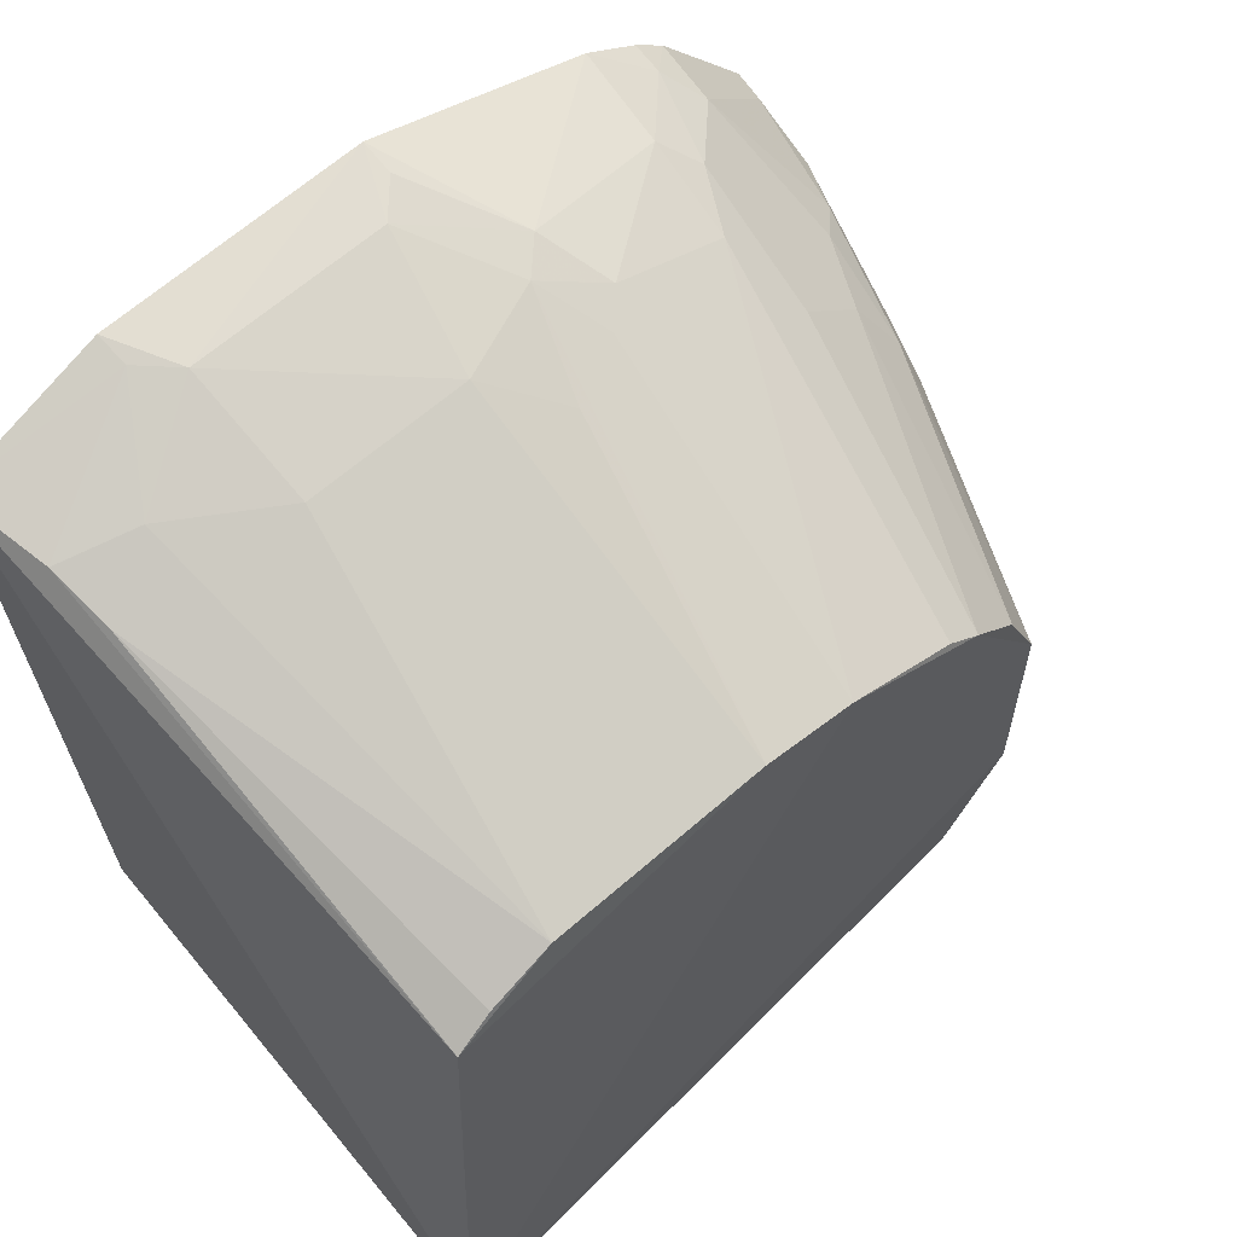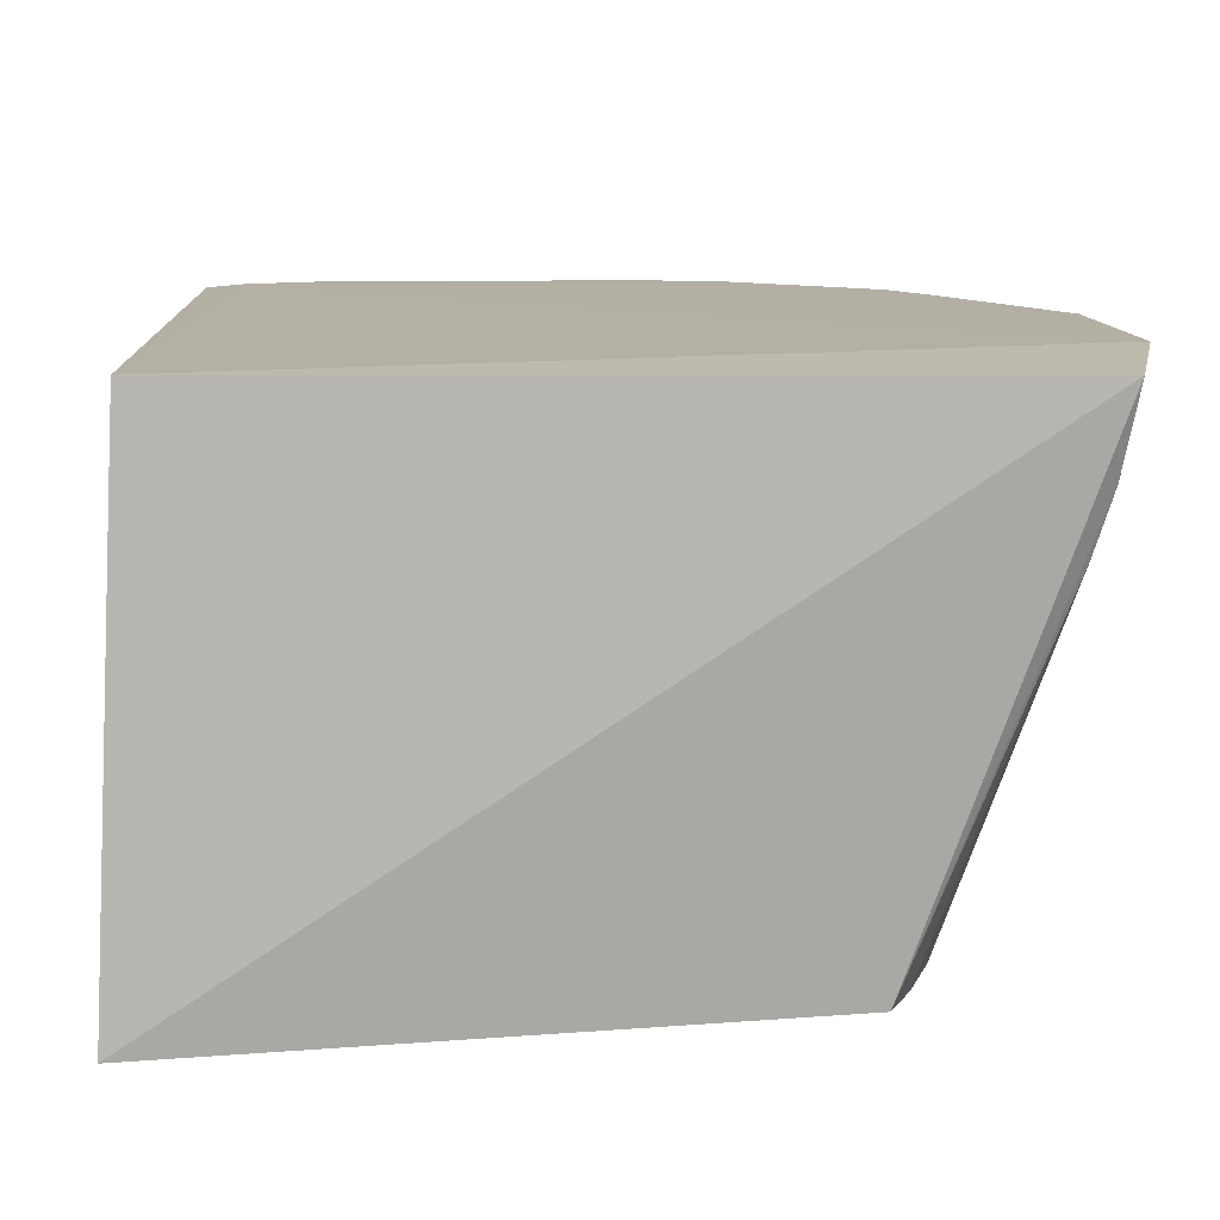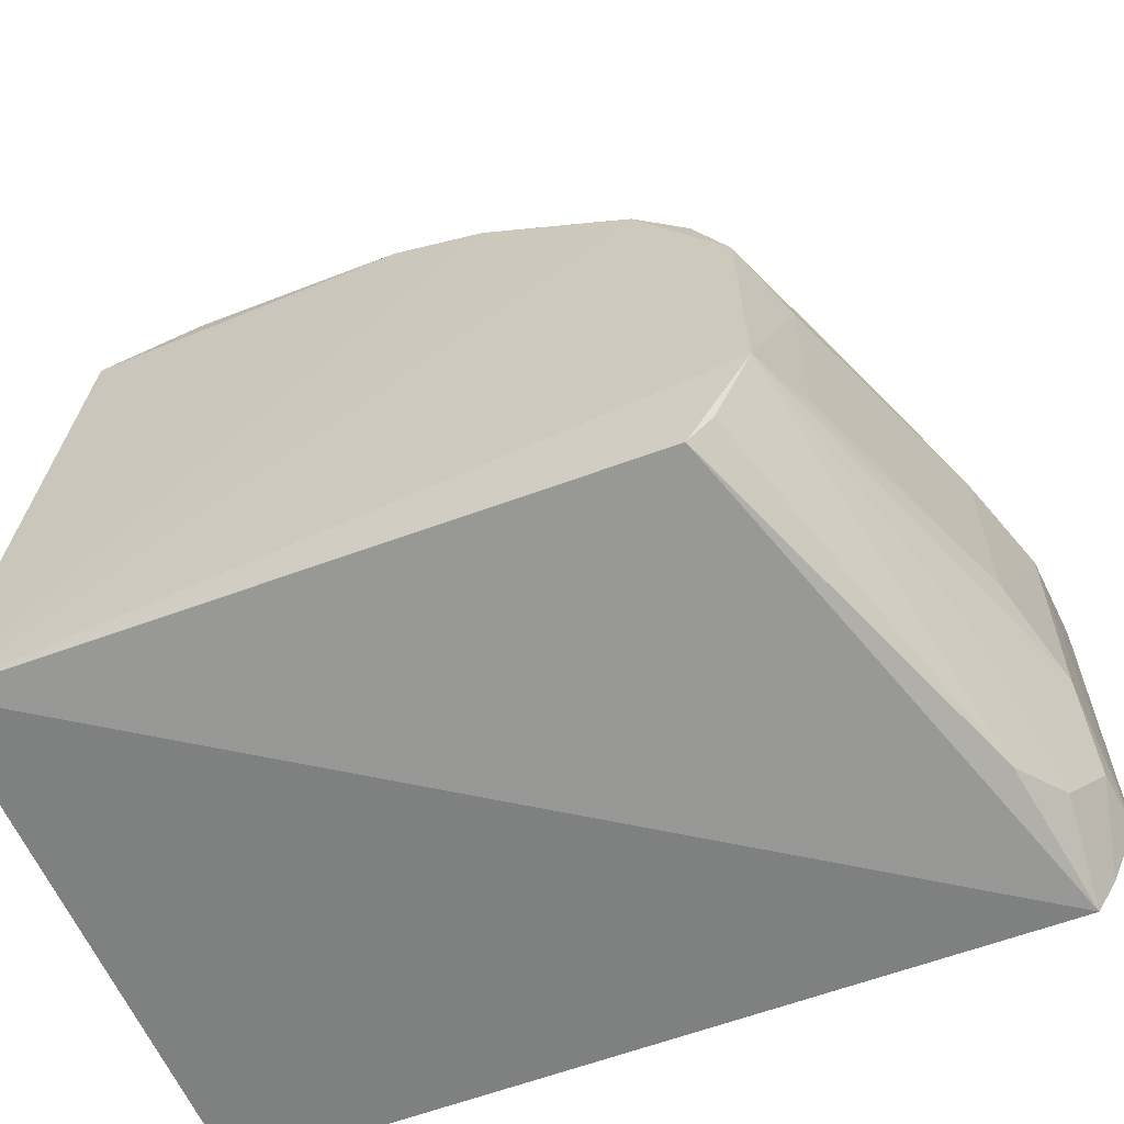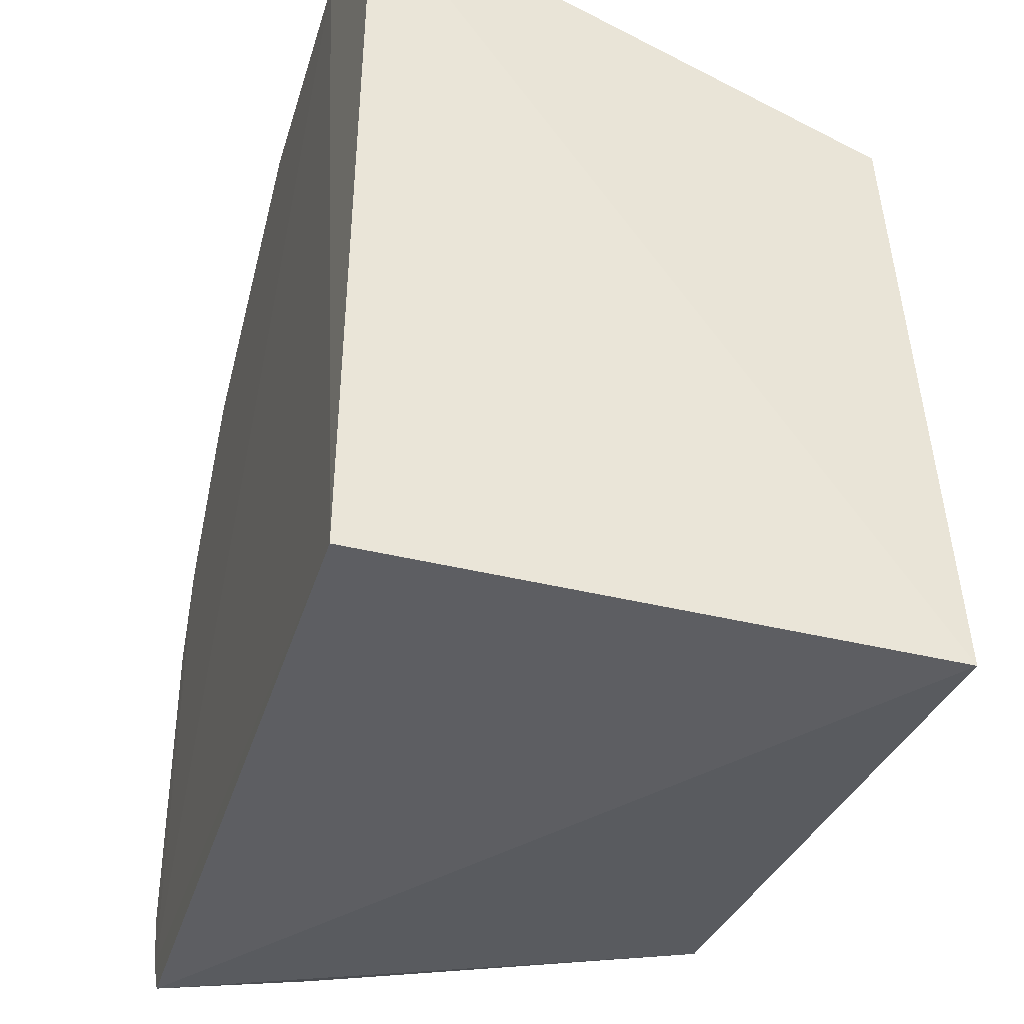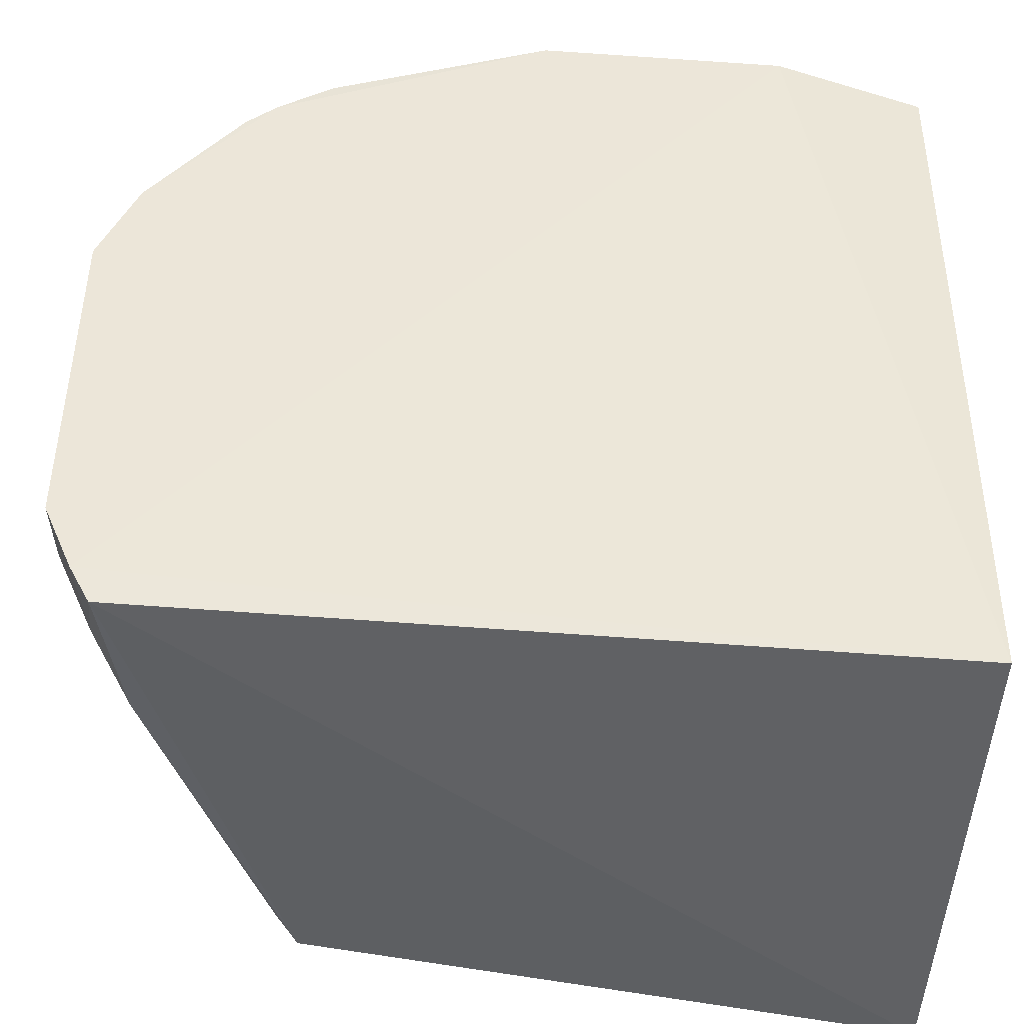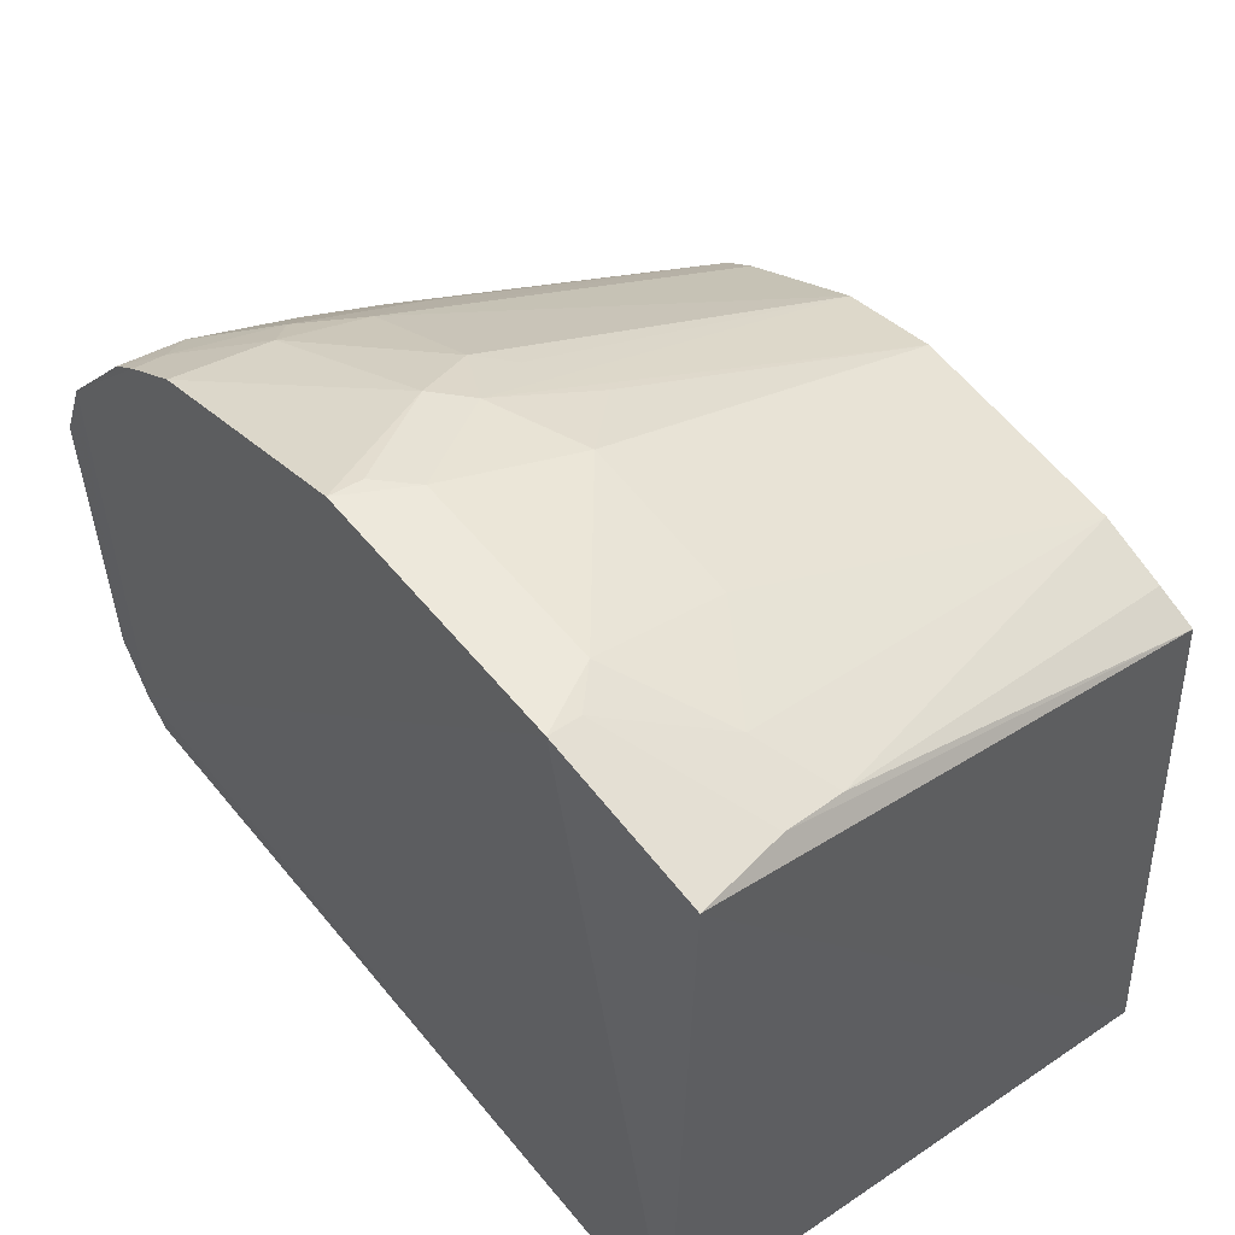
<metadata>
{"format":"obj","ext":"obj","renderer":"f3d","projection":"perspective","resolution":1024,"background":"white","views":[{"elev":64.3,"azim":-42.2,"up":"+Z"},{"elev":11.3,"azim":-93.5,"up":"+Y"},{"elev":-62.2,"azim":20.2,"up":"+Z"},{"elev":-38.7,"azim":-106.2,"up":"+Z"},{"elev":-44.0,"azim":175.1,"up":"+Z"},{"elev":56.6,"azim":-128.6,"up":"+Z"}]}
</metadata>
<code>
v 0.14 -0.001945 0.1211
v 0.257 0.2091 -0.07133
v 0.1874 0.2373 0.1959
v -0.1236 0.2329 0.2376
v -0.1287 -0.01139 -0.1347
v -0.1186 0.2348 -0.1226
v 0.03199 0.1501 0.238
v 0.2565 0.1806 0.05571
v 0.1542 -0.0005972 -0.1088
v -0.1121 -0.004036 0.1542
v 0.2479 0.2366 -0.1018
v -0.0551 0.2377 0.2569
v 0.1005 0.1524 0.2226
v 0.2273 0.1676 0.1244
v 0.1823 -0.001863 -0.05573
v 0.07109 -0.002652 0.1651
v 0.2254 0.1667 -0.1114
v 0.2606 0.2366 0.08485
v -0.06706 -0.001063 0.1756
v 0.1712 0.1818 0.1938
v 0.06026 0.2375 0.2562
v 0.1808 -0.0009087 0.05331
v 0.2558 0.181 -0.04311
v 0.0287 -0.002838 0.1771
v 0.2418 0.1947 -0.09762
v 0.2388 0.2358 -0.1187
v 0.1654 0.0001997 -0.09412
v 0.261 0.2365 -0.07137
v 0.2565 0.2081 0.08274
v 0.2435 0.2371 0.1263
v -0.03875 0.1518 0.2367
v -0.1128 0.165 0.2231
v 0.1622 0.2368 0.2145
v 0.1991 0.2093 0.1793
v 0.1975 0.1227 0.1352
v 0.1248 -0.0009502 0.1338
v -0.03969 0.2086 0.2539
v 0.08772 0.1801 0.2375
v 0.2252 0.1077 0.0687
v 0.1965 0.02967 0.03949
v 0.2246 0.1223 -0.0709
v 0.07361 0.1663 0.2367
v 0.2416 0.1939 0.1118
v 0.241 0.2226 0.1269
v -0.1155 0.1924 0.2314
v -0.09551 -0.002027 0.1642
v -0.08329 0.1809 0.2371
v 0.1869 0.2238 0.1938
v 0.2012 0.2371 0.1834
v 0.1692 0.1227 0.1642
v 0.2123 0.1532 0.1363
v 0.1645 0.0001278 0.09268
v 0.1558 0.1544 0.1922
v 0.04612 0.2082 0.2528
v 0.1579 0.1947 0.2077
v 0.2406 0.1362 0.05587
v 0.0871 0.1389 0.221
v 0.05764 0.1233 0.2227
v -0.05459 0.2233 0.2541
v 0.2116 0.1103 0.1088
v 0.06003 0.2229 0.2537
v 0.2408 0.1373 -0.02895
v 0.1958 0.02914 -0.04277
f 6 5 4
f 10 4 5
f 12 6 4
f 12 11 6
f 12 3 11
f 15 1 5
f 15 5 9
f 16 5 1
f 21 3 12
f 22 1 15
f 24 10 5
f 24 5 16
f 24 19 10
f 24 7 19
f 25 11 2
f 26 17 9
f 26 9 5
f 26 5 6
f 26 6 11
f 26 25 17
f 26 11 25
f 27 17 15
f 27 15 9
f 27 9 17
f 28 2 11
f 28 23 2
f 28 18 8
f 28 8 23
f 29 8 18
f 30 18 28
f 30 28 11
f 30 11 3
f 31 19 7
f 33 3 21
f 36 16 1
f 37 21 12
f 37 31 7
f 38 33 21
f 40 22 15
f 41 23 15
f 41 2 23
f 41 25 2
f 41 15 17
f 41 17 25
f 42 24 16
f 42 13 38
f 43 8 29
f 44 29 18
f 44 18 30
f 44 43 29
f 44 14 43
f 44 34 14
f 45 4 10
f 45 10 32
f 46 32 10
f 46 10 19
f 46 19 32
f 47 32 19
f 47 19 31
f 47 45 32
f 47 31 37
f 48 3 33
f 48 20 34
f 49 30 3
f 49 48 34
f 49 3 48
f 49 44 30
f 49 34 44
f 50 35 20
f 50 1 35
f 51 34 20
f 51 20 35
f 51 14 34
f 52 35 1
f 52 1 22
f 53 13 16
f 53 16 36
f 53 50 20
f 53 36 1
f 53 1 50
f 54 37 7
f 54 21 37
f 54 7 42
f 54 42 38
f 55 38 13
f 55 33 38
f 55 48 33
f 55 20 48
f 55 53 20
f 55 13 53
f 56 39 22
f 56 22 40
f 56 8 43
f 56 43 14
f 57 42 16
f 57 16 13
f 57 13 42
f 58 42 7
f 58 7 24
f 58 24 42
f 59 12 4
f 59 4 45
f 59 45 47
f 59 47 37
f 59 37 12
f 60 51 35
f 60 35 52
f 60 14 51
f 60 56 14
f 60 39 56
f 60 52 22
f 60 22 39
f 61 54 38
f 61 38 21
f 61 21 54
f 62 23 8
f 62 8 56
f 62 15 23
f 62 56 40
f 63 62 40
f 63 40 15
f 63 15 62

</code>
